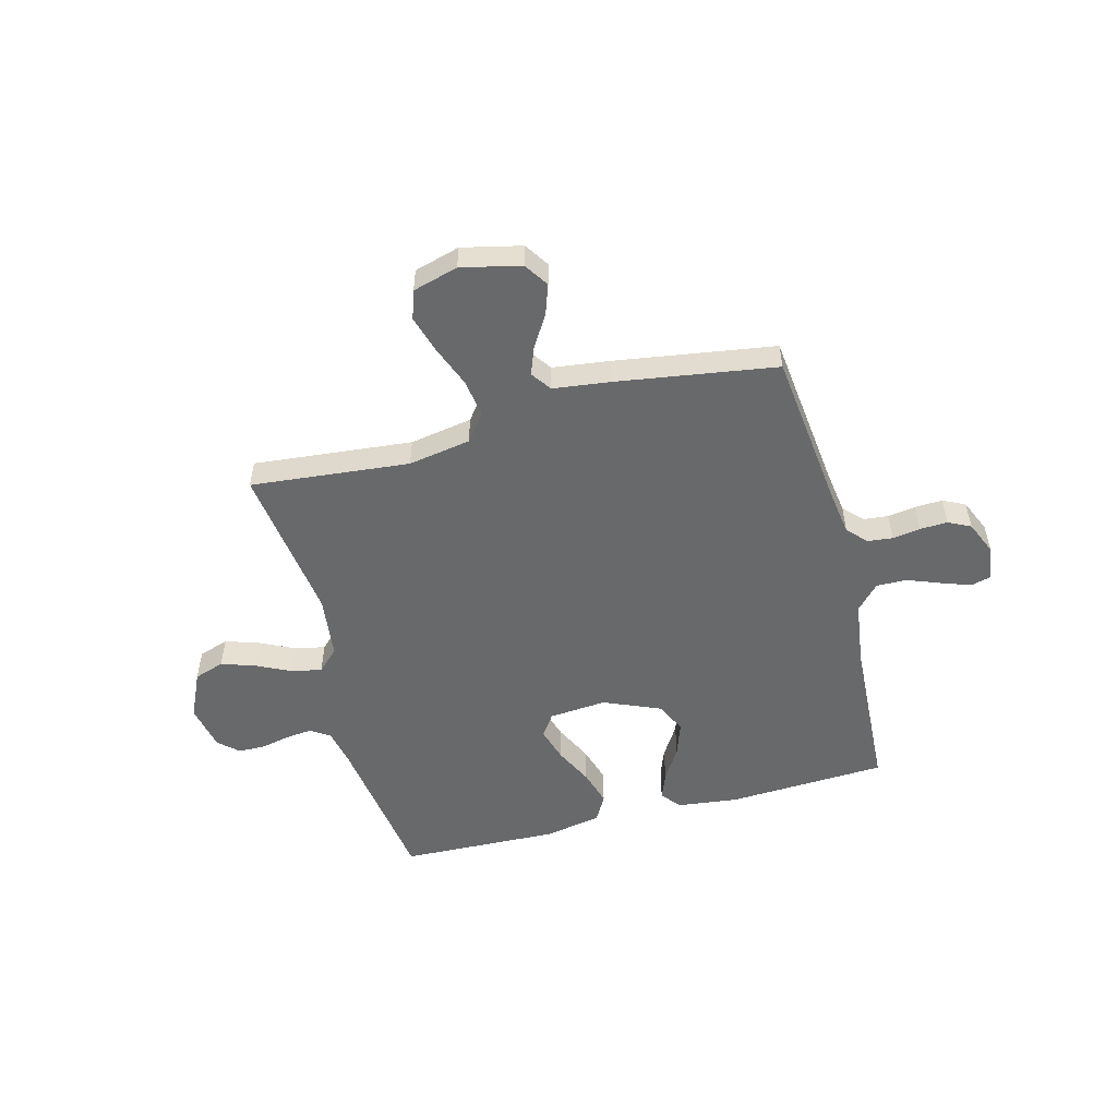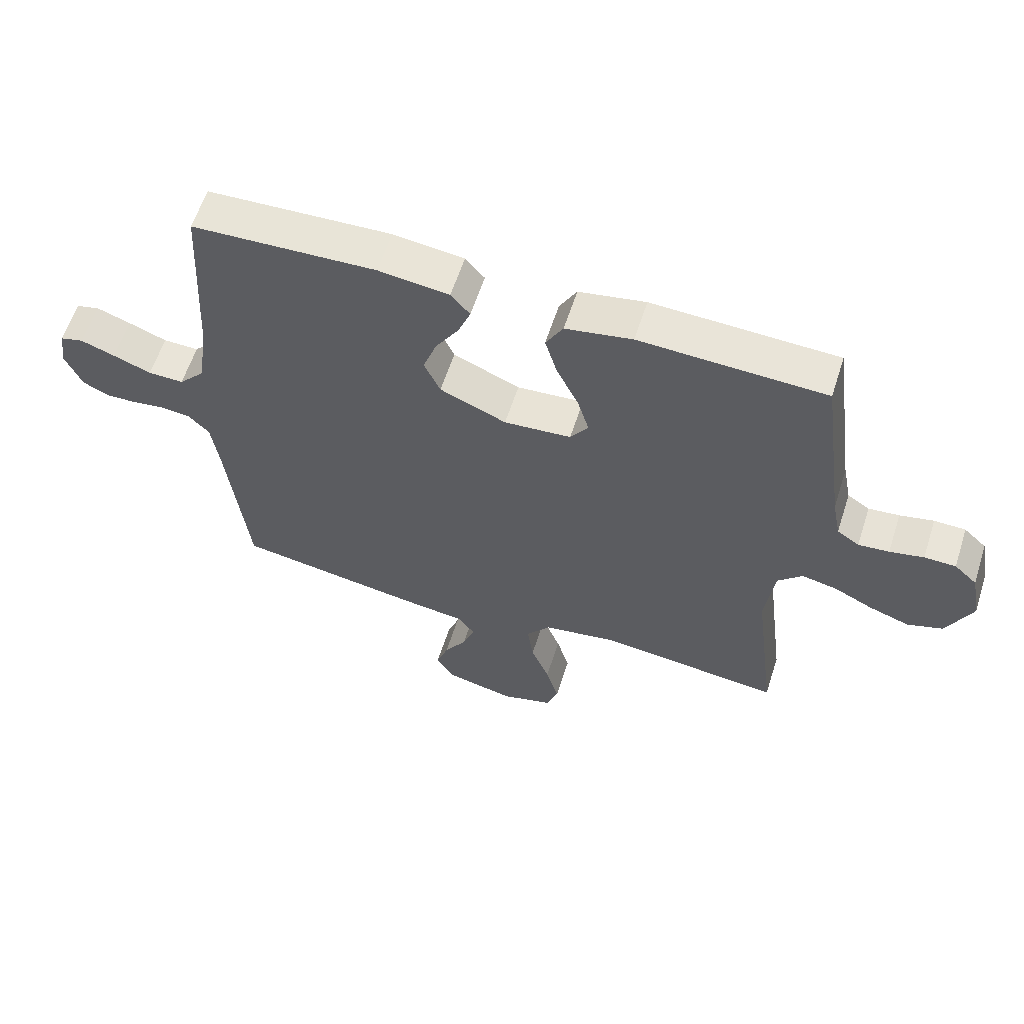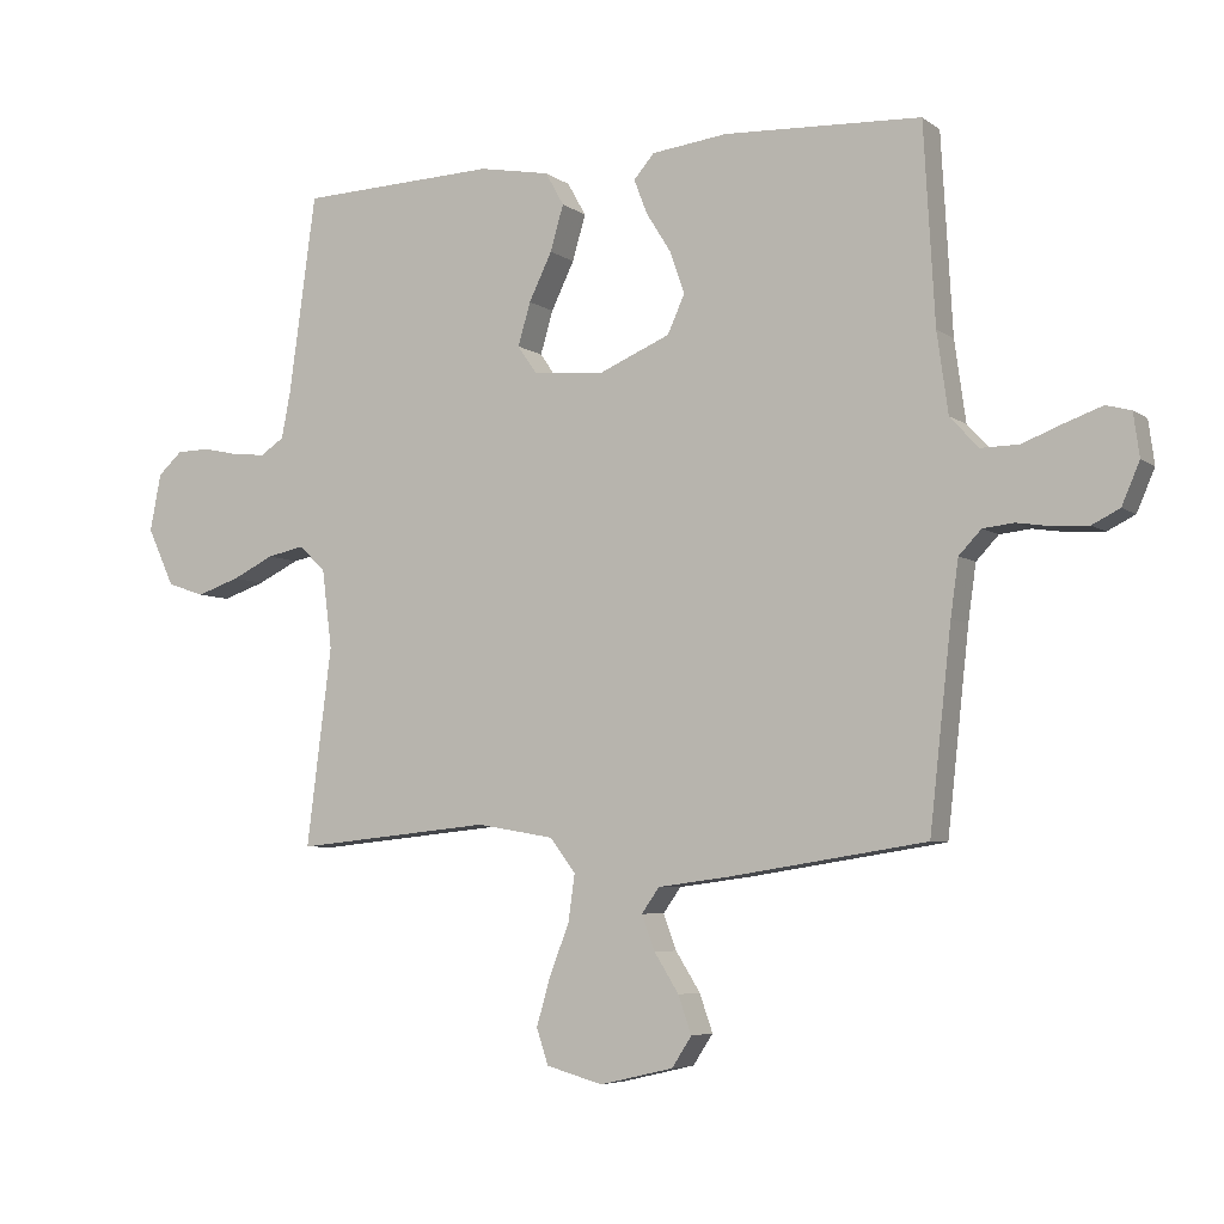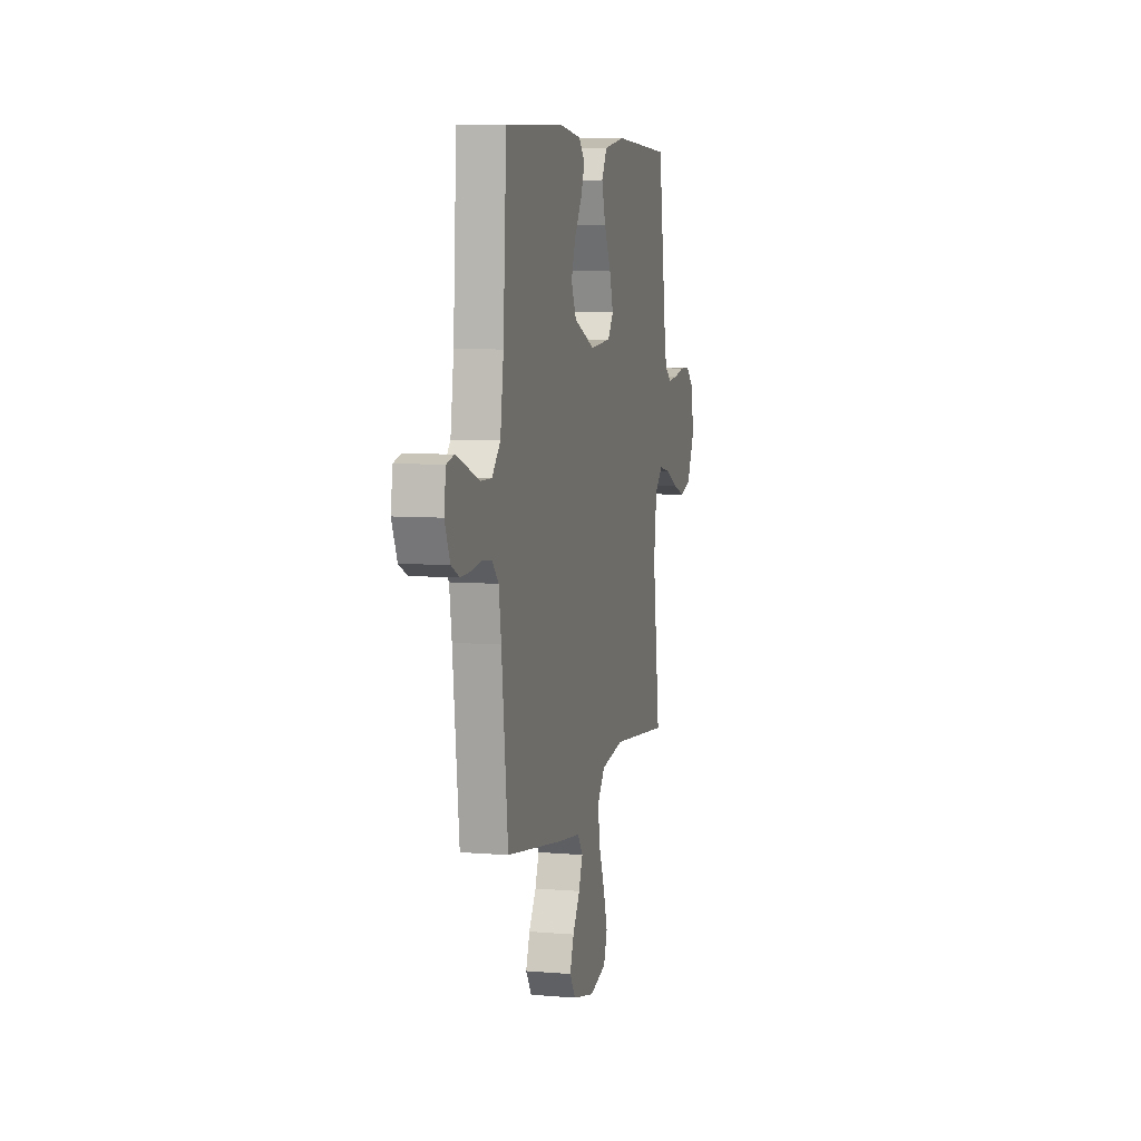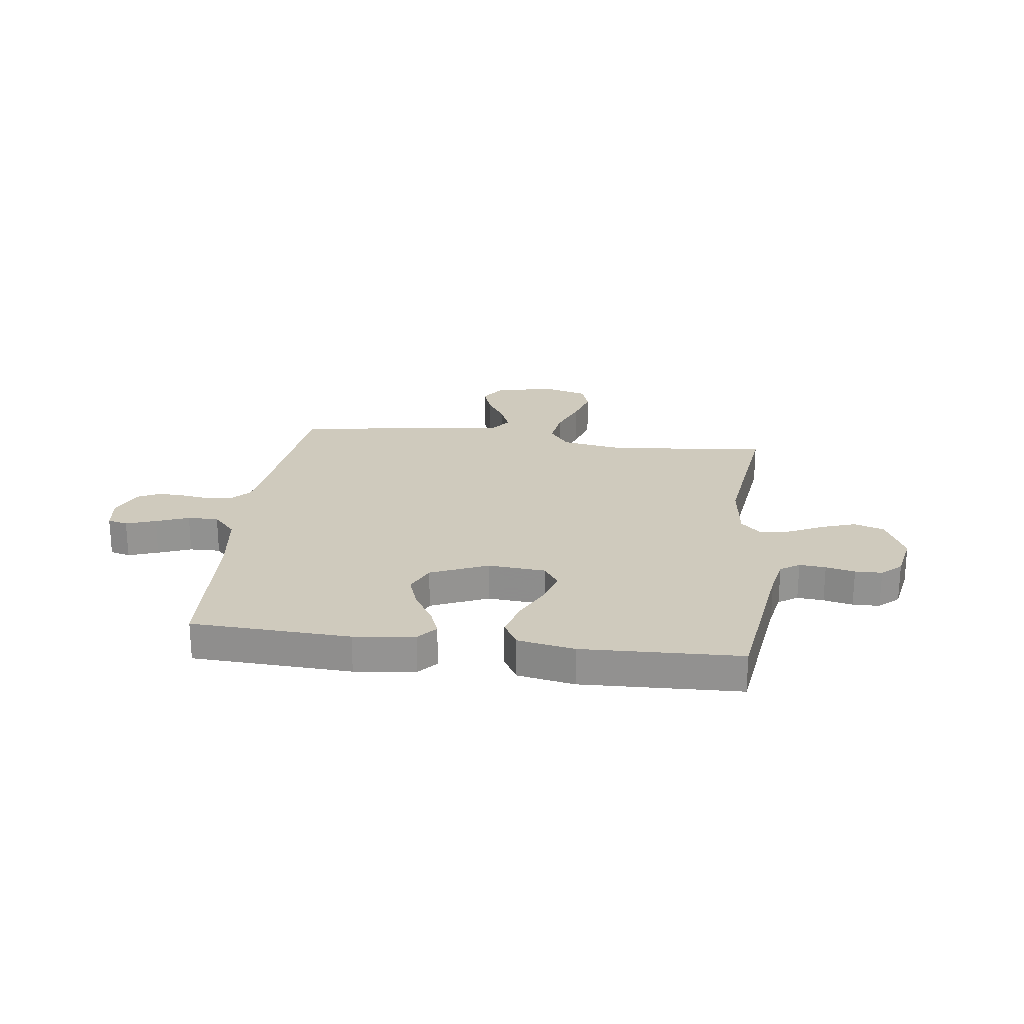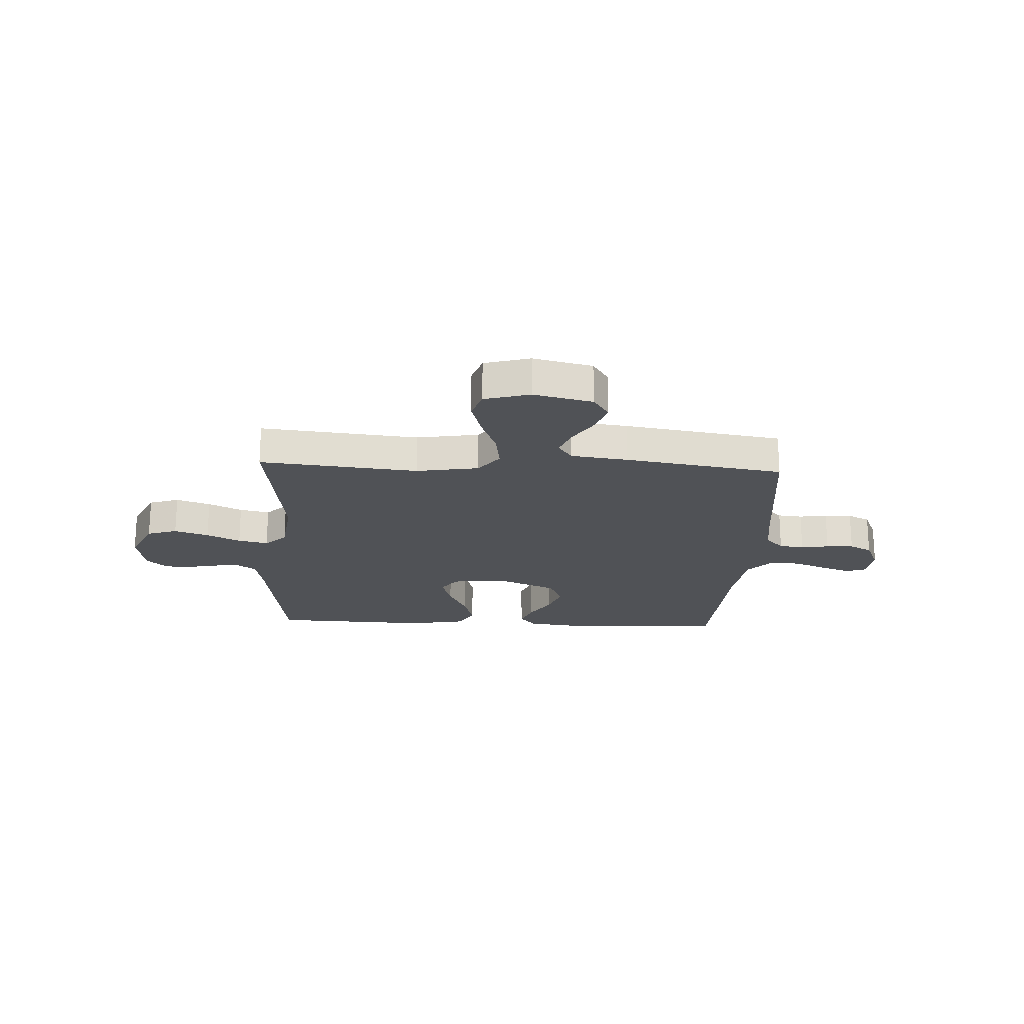
<metadata>
{"format":"obj","ext":"obj","renderer":"f3d","projection":"perspective","resolution":1024,"background":"white","views":[{"elev":-52.6,"azim":-165.1,"up":"+Y"},{"elev":60.2,"azim":17.8,"up":"+Z"},{"elev":-5.7,"azim":-152.9,"up":"+Z"},{"elev":7.0,"azim":-76.1,"up":"+Z"},{"elev":23.1,"azim":7.3,"up":"+Y"},{"elev":-20.7,"azim":177.1,"up":"+Y"}]}
</metadata>
<code>
v 0.5 0.07 0.5
v 0.541 0.07 0.2
v 0.555 0.07 0.129
v 0.591 0.07 0.105
v 0.641 0.07 0.11
v 0.696 0.07 0.122
v 0.747 0.07 0.121
v 0.784 0.07 0.087
v 0.801 0.07 0
v 0.76 0.07 -0.088
v 0.703 0.07 -0.107
v 0.638 0.07 -0.085
v 0.574 0.07 -0.054
v 0.517 0.07 -0.042
v 0.477 0.07 -0.081
v 0.462 0.07 -0.2
v 0.5 0.07 -0.5
v 0.2 0.07 -0.47
v 0.082 0.07 -0.49
v 0.043 0.07 -0.541
v 0.053 0.07 -0.612
v 0.083 0.07 -0.69
v 0.104 0.07 -0.762
v 0.086 0.07 -0.816
v 0 0.07 -0.84
v -0.112 0.07 -0.814
v -0.142 0.07 -0.768
v -0.122 0.07 -0.711
v -0.085 0.07 -0.652
v -0.065 0.07 -0.599
v -0.092 0.07 -0.561
v -0.2 0.07 -0.547
v -0.5 0.07 -0.5
v -0.533 0.07 -0.2
v -0.545 0.07 -0.115
v -0.579 0.07 -0.079
v -0.626 0.07 -0.074
v -0.679 0.07 -0.082
v -0.731 0.07 -0.084
v -0.773 0.07 -0.063
v -0.8 0.07 0
v -0.791 0.07 0.066
v -0.753 0.07 0.076
v -0.697 0.07 0.056
v -0.635 0.07 0.032
v -0.577 0.07 0.031
v -0.534 0.07 0.078
v -0.517 0.07 0.2
v -0.5 0.07 0.5
v -0.2 0.07 0.514
v -0.085 0.07 0.5
v -0.054 0.07 0.464
v -0.074 0.07 0.412
v -0.112 0.07 0.351
v -0.134 0.07 0.288
v -0.108 0.07 0.23
v 0 0.07 0.184
v 0.109 0.07 0.193
v 0.138 0.07 0.235
v 0.119 0.07 0.3
v 0.084 0.07 0.372
v 0.064 0.07 0.441
v 0.092 0.07 0.491
v 0.2 0.07 0.511
v 0.5 0 0.5
v 0.541 0 0.2
v 0.555 0 0.129
v 0.591 0 0.105
v 0.641 0 0.11
v 0.696 0 0.122
v 0.747 0 0.121
v 0.784 0 0.087
v 0.801 0 0
v 0.76 0 -0.088
v 0.703 0 -0.107
v 0.638 0 -0.085
v 0.574 0 -0.054
v 0.517 0 -0.042
v 0.477 0 -0.081
v 0.462 0 -0.2
v 0.5 0 -0.5
v 0.2 0 -0.47
v 0.082 0 -0.49
v 0.043 0 -0.541
v 0.053 0 -0.612
v 0.083 0 -0.69
v 0.104 0 -0.762
v 0.086 0 -0.816
v 0 0 -0.84
v -0.112 0 -0.814
v -0.142 0 -0.768
v -0.122 0 -0.711
v -0.085 0 -0.652
v -0.065 0 -0.599
v -0.092 0 -0.561
v -0.2 0 -0.547
v -0.5 0 -0.5
v -0.533 0 -0.2
v -0.545 0 -0.115
v -0.579 0 -0.079
v -0.626 0 -0.074
v -0.679 0 -0.082
v -0.731 0 -0.084
v -0.773 0 -0.063
v -0.8 0 0
v -0.791 0 0.066
v -0.753 0 0.076
v -0.697 0 0.056
v -0.635 0 0.032
v -0.577 0 0.031
v -0.534 0 0.078
v -0.517 0 0.2
v -0.5 0 0.5
v -0.2 0 0.514
v -0.085 0 0.5
v -0.054 0 0.464
v -0.074 0 0.412
v -0.112 0 0.351
v -0.134 0 0.288
v -0.108 0 0.23
v 0 0 0.184
v 0.109 0 0.193
v 0.138 0 0.235
v 0.119 0 0.3
v 0.084 0 0.372
v 0.064 0 0.441
v 0.092 0 0.491
v 0.2 0 0.511
f 64 1 2
f 63 64 2
f 62 63 2
f 61 62 2
f 60 61 2
f 59 60 2 3
f 58 59 3 4
f 57 58 4
f 52 53 54
f 51 52 54
f 50 51 54
f 49 50 54
f 48 49 54
f 47 48 54 55
f 46 47 55 56
f 43 44 45
f 42 43 45
f 41 42 45
f 40 41 45
f 39 40 45
f 38 39 45
f 37 38 45
f 36 37 45 46
f 46 56 57
f 36 46 57
f 35 36 57
f 31 32 33 34
f 27 28 29
f 26 27 29
f 25 26 29
f 24 25 29
f 23 24 29
f 22 23 29
f 21 22 29
f 20 21 29 30
f 19 20 30 31
f 16 17 18
f 15 16 18 19
f 11 12 13
f 10 11 13
f 9 10 13
f 8 9 13
f 7 8 13
f 6 7 13
f 5 6 13
f 4 5 13 14
f 35 57 4
f 34 35 4
f 31 34 4
f 19 31 4
f 15 19 4
f 4 14 15
f 66 65 128
f 66 128 127
f 66 127 126
f 66 126 125
f 66 125 124
f 67 66 124 123
f 68 67 123 122
f 68 122 121
f 118 117 116
f 118 116 115
f 118 115 114
f 118 114 113
f 118 113 112
f 119 118 112 111
f 120 119 111 110
f 109 108 107
f 109 107 106
f 109 106 105
f 109 105 104
f 109 104 103
f 109 103 102
f 109 102 101
f 110 109 101 100
f 121 120 110
f 121 110 100
f 121 100 99
f 98 97 96 95
f 93 92 91
f 93 91 90
f 93 90 89
f 93 89 88
f 93 88 87
f 93 87 86
f 93 86 85
f 94 93 85 84
f 95 94 84 83
f 82 81 80
f 83 82 80 79
f 77 76 75
f 77 75 74
f 77 74 73
f 77 73 72
f 77 72 71
f 77 71 70
f 77 70 69
f 78 77 69 68
f 68 121 99
f 68 99 98
f 68 98 95
f 68 95 83
f 68 83 79
f 79 78 68
f 1 65 66 2
f 2 66 67 3
f 3 67 68 4
f 4 68 69 5
f 5 69 70 6
f 6 70 71 7
f 7 71 72 8
f 8 72 73 9
f 9 73 74 10
f 10 74 75 11
f 11 75 76 12
f 12 76 77 13
f 13 77 78 14
f 14 78 79 15
f 15 79 80 16
f 16 80 81 17
f 17 81 82 18
f 18 82 83 19
f 19 83 84 20
f 20 84 85 21
f 21 85 86 22
f 22 86 87 23
f 23 87 88 24
f 24 88 89 25
f 25 89 90 26
f 26 90 91 27
f 27 91 92 28
f 28 92 93 29
f 29 93 94 30
f 30 94 95 31
f 31 95 96 32
f 32 96 97 33
f 33 97 98 34
f 34 98 99 35
f 35 99 100 36
f 36 100 101 37
f 37 101 102 38
f 38 102 103 39
f 39 103 104 40
f 40 104 105 41
f 41 105 106 42
f 42 106 107 43
f 43 107 108 44
f 44 108 109 45
f 45 109 110 46
f 46 110 111 47
f 47 111 112 48
f 48 112 113 49
f 49 113 114 50
f 50 114 115 51
f 51 115 116 52
f 52 116 117 53
f 53 117 118 54
f 54 118 119 55
f 55 119 120 56
f 56 120 121 57
f 57 121 122 58
f 58 122 123 59
f 59 123 124 60
f 60 124 125 61
f 61 125 126 62
f 62 126 127 63
f 63 127 128 64
f 64 128 65 1

</code>
